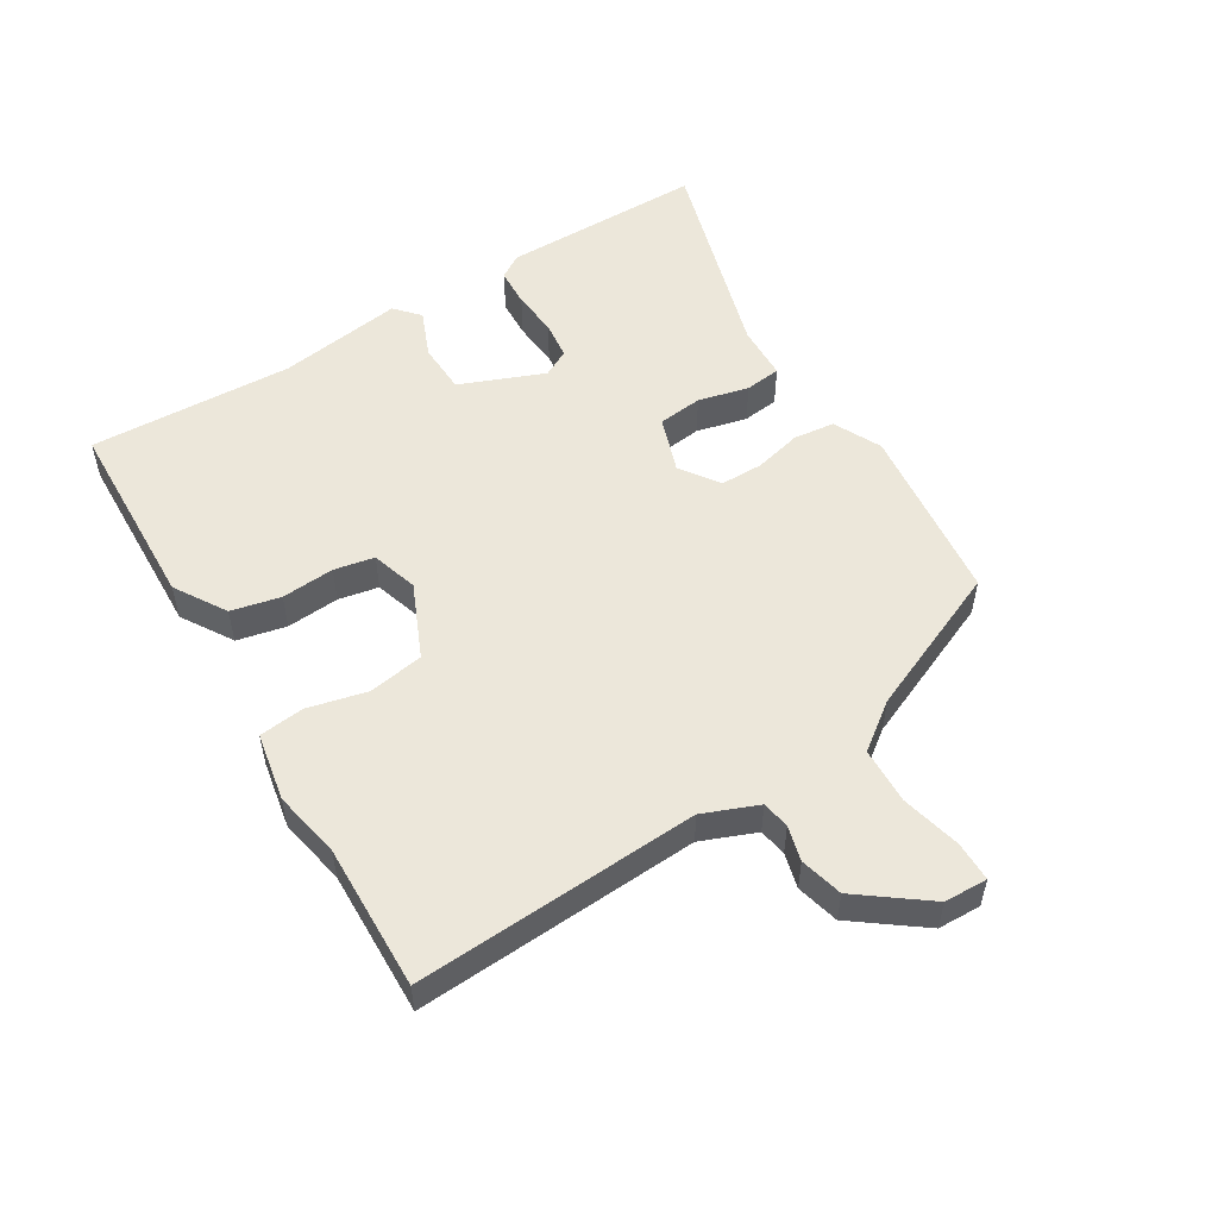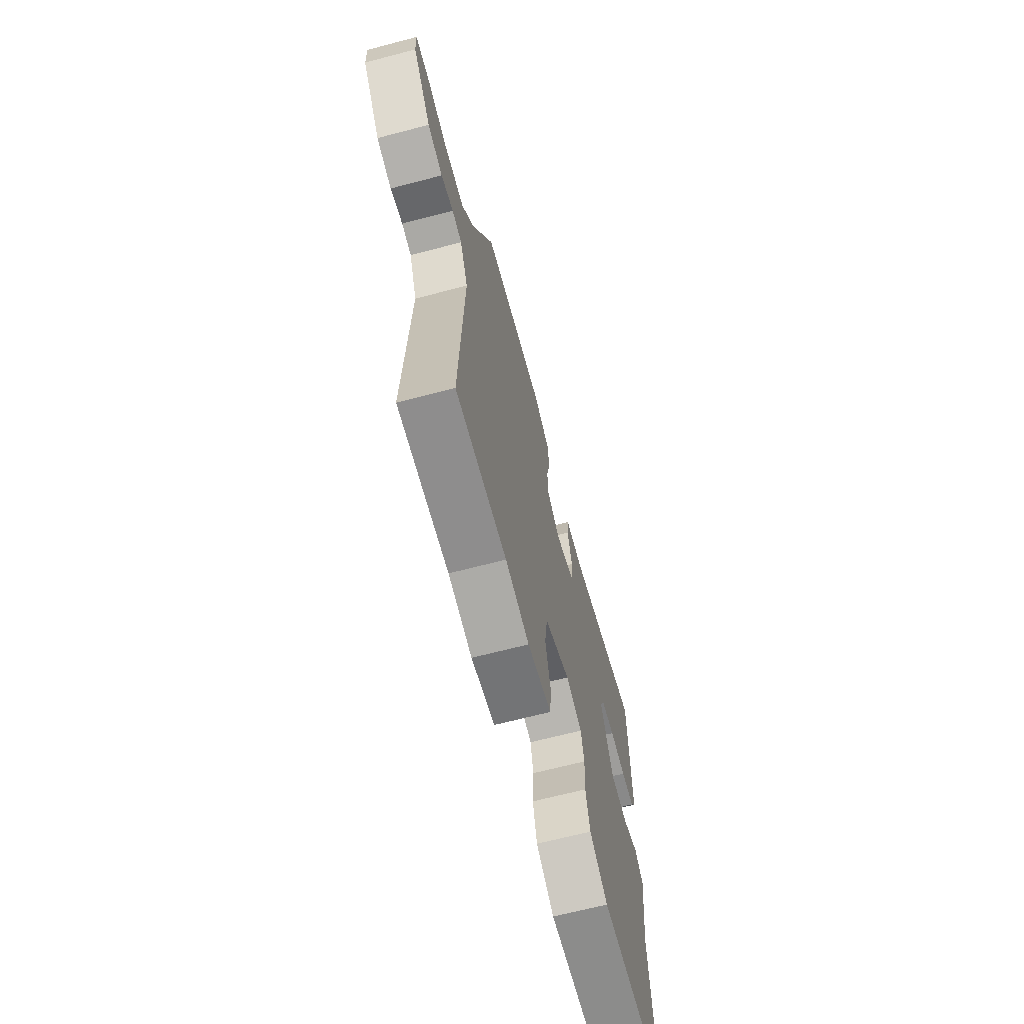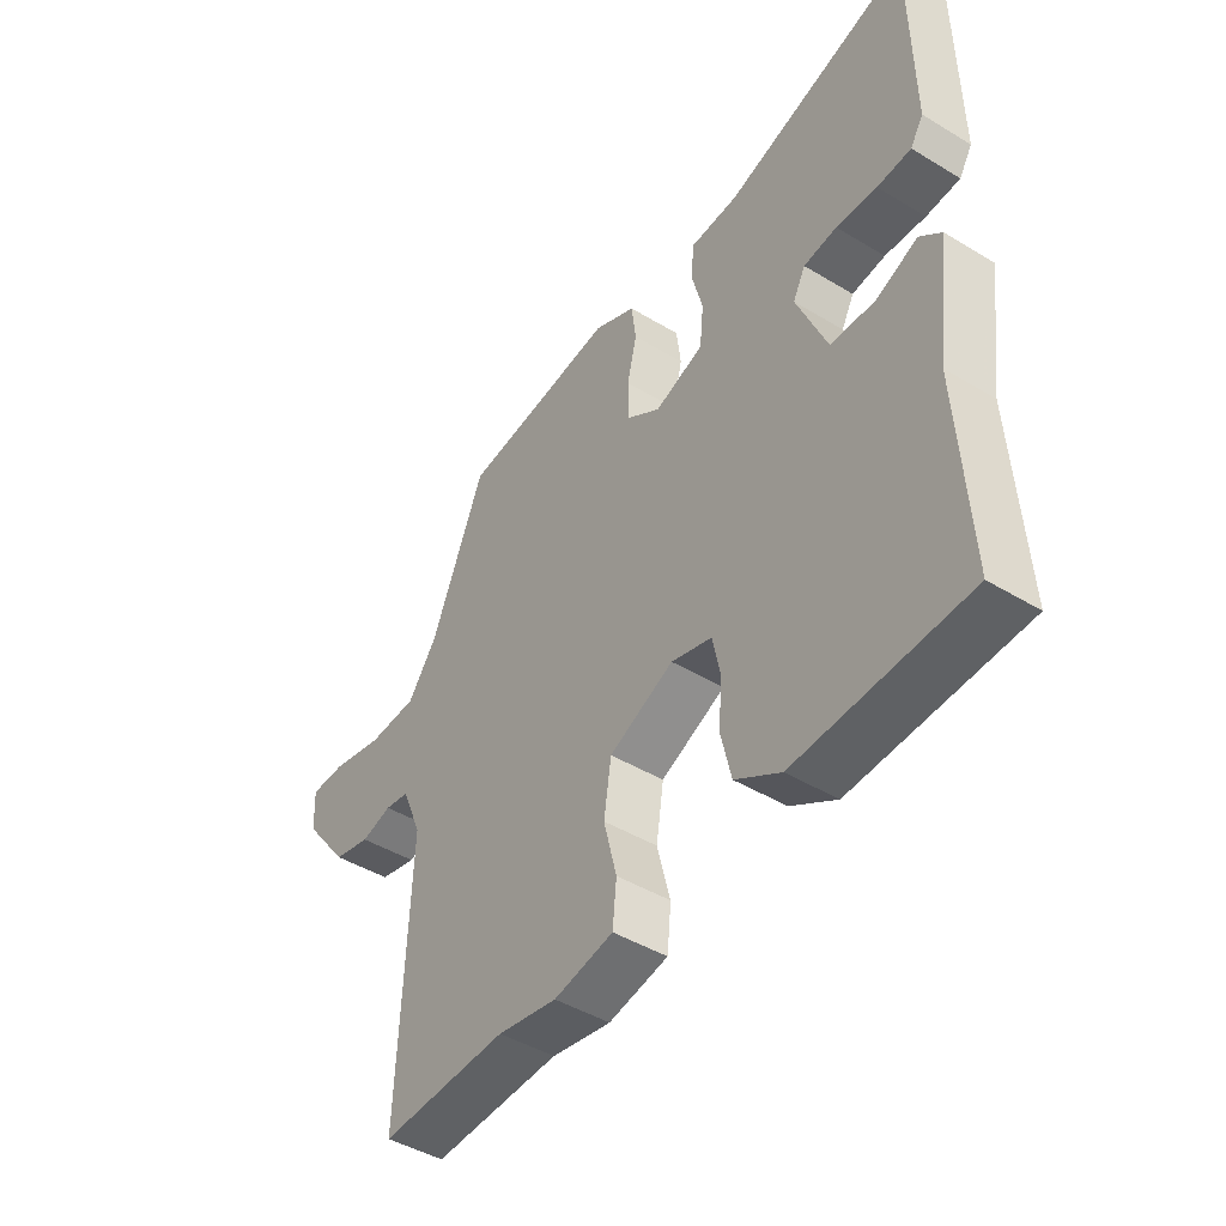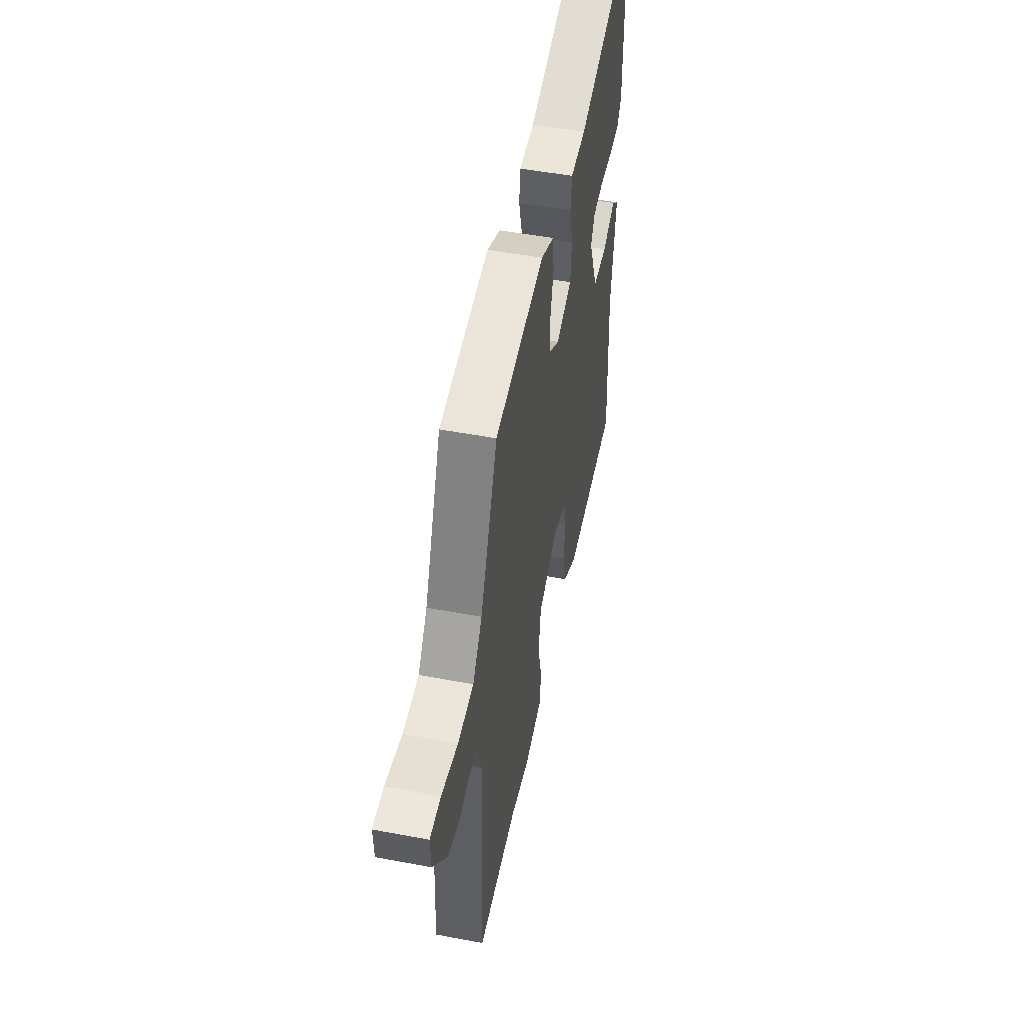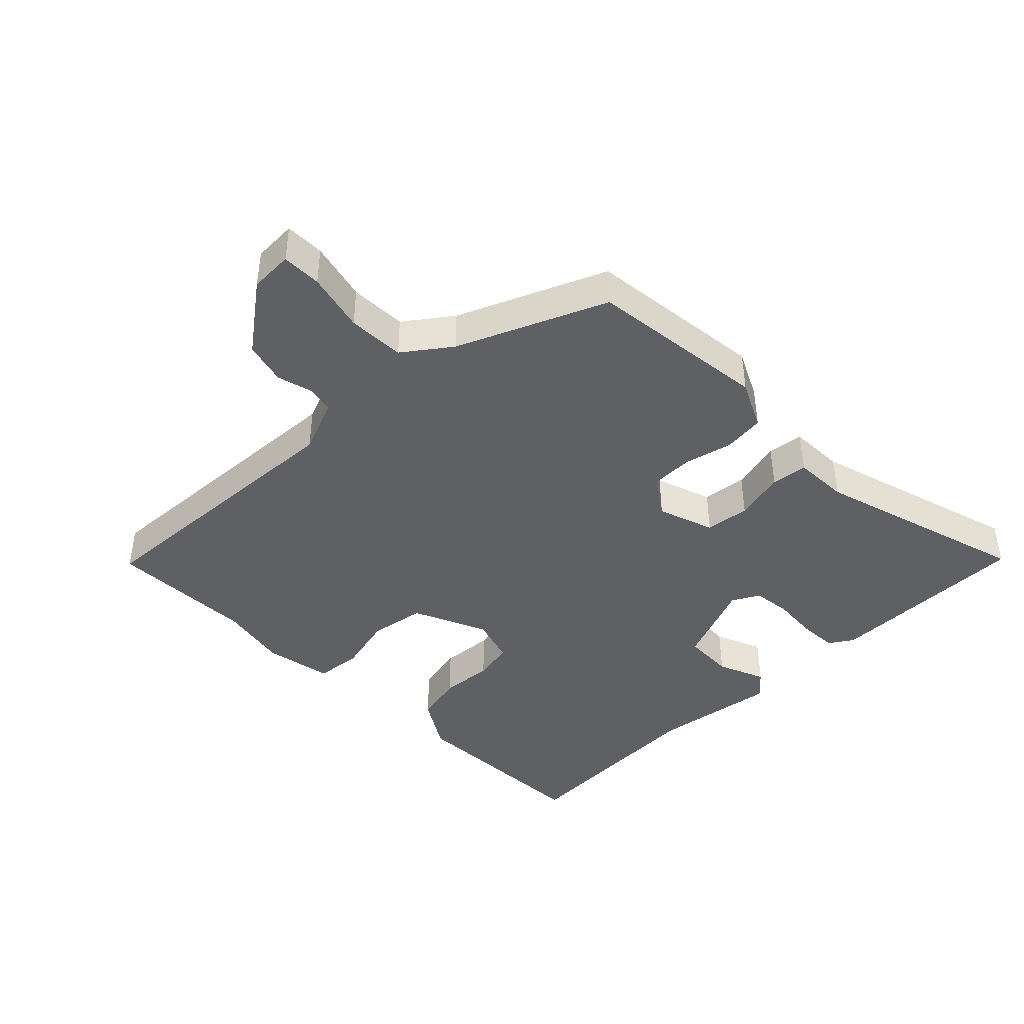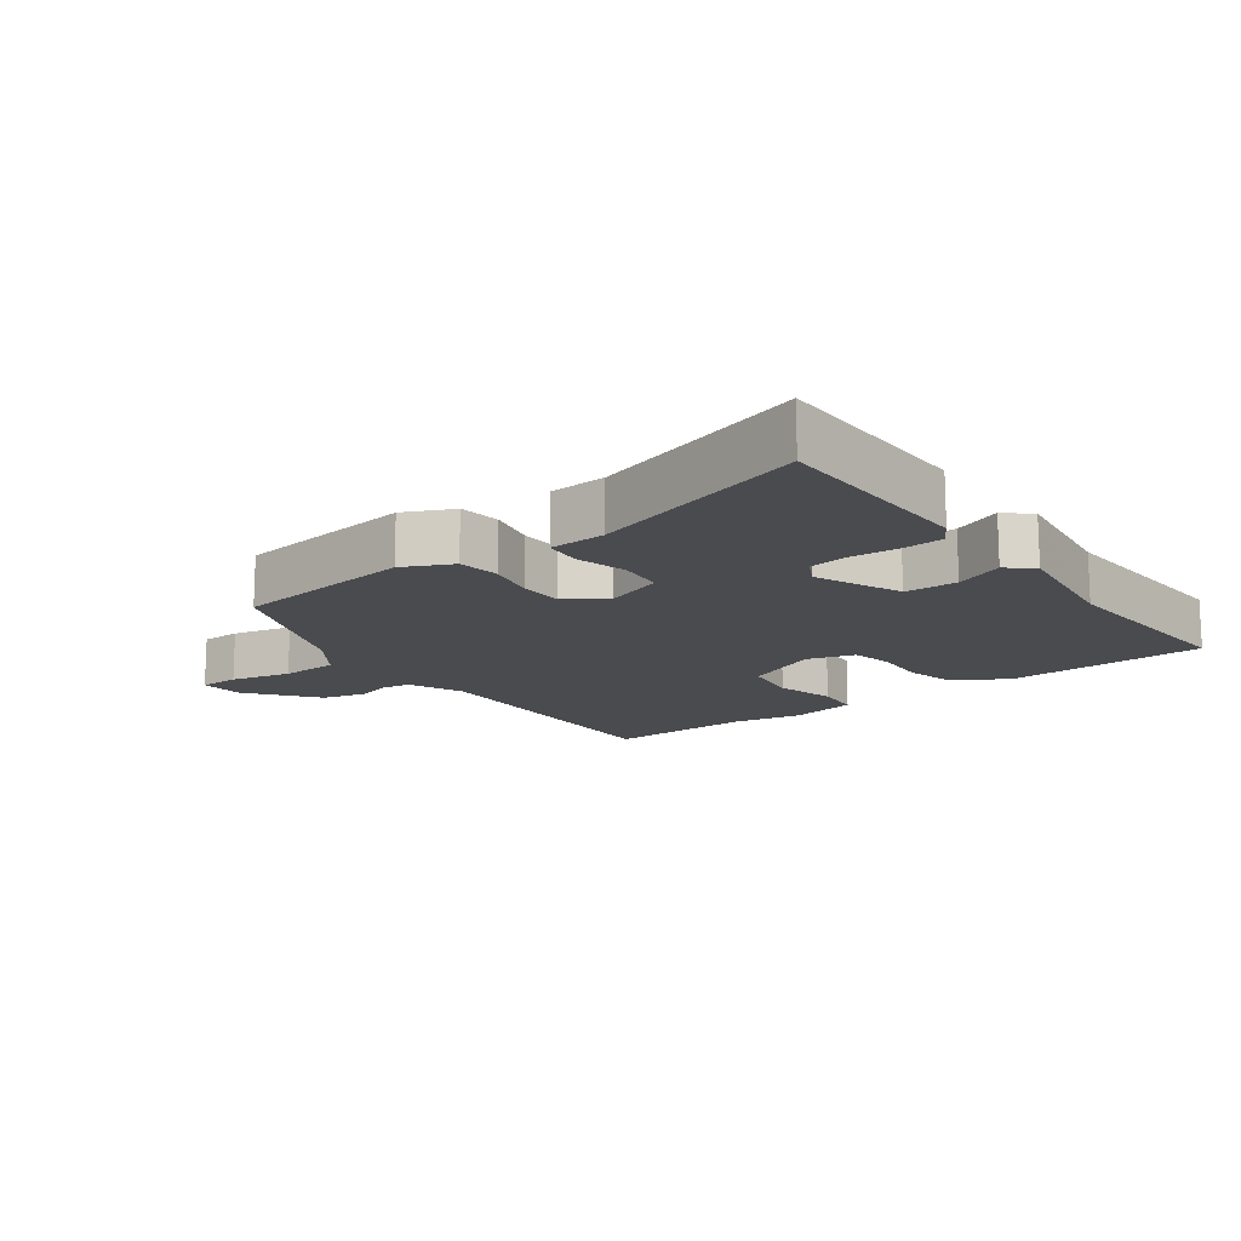
<metadata>
{"format":"obj","ext":"obj","renderer":"f3d","projection":"perspective","resolution":1024,"background":"white","views":[{"elev":53.3,"azim":-122.2,"up":"+Y"},{"elev":-66.8,"azim":-75.3,"up":"+Z"},{"elev":-44.9,"azim":54.9,"up":"+Z"},{"elev":50.2,"azim":-78.3,"up":"+Z"},{"elev":-42.4,"azim":-46.1,"up":"+Y"},{"elev":-14.3,"azim":36.6,"up":"+Y"}]}
</metadata>
<code>
v -0.302 0.07 -0.492
v -0.527 0.07 -0.501
v -0.508 0.07 -0.062
v -0.543 0.07 0.022
v -0.586 0.07 0.029
v -0.64 0.07 0.014
v -0.706 0.07 0.03
v -0.786 0.07 0.134
v -0.789 0.07 0.201
v -0.728 0.07 0.202
v -0.636 0.07 0.181
v -0.548 0.07 0.185
v -0.496 0.07 0.257
v -0.401 0.07 0.485
v -0.124 0.07 0.52
v -0.05 0.07 0.485
v -0.042 0.07 0.421
v -0.059 0.07 0.348
v -0.058 0.07 0.282
v 0.002 0.07 0.241
v 0.089 0.07 0.272
v 0.096 0.07 0.341
v 0.076 0.07 0.419
v 0.082 0.07 0.475
v 0.167 0.07 0.479
v 0.495 0.07 0.579
v 0.499 0.07 0.265
v 0.476 0.07 0.228
v 0.416 0.07 0.224
v 0.344 0.07 0.229
v 0.285 0.07 0.221
v 0.263 0.07 0.179
v 0.317 0.07 0.049
v 0.396 0.07 0.047
v 0.469 0.07 0.078
v 0.507 0.07 0.045
v 0.481 0.07 -0.149
v 0.499 0.07 -0.465
v 0.197 0.07 -0.48
v 0.117 0.07 -0.432
v 0.099 0.07 -0.356
v 0.104 0.07 -0.274
v 0.091 0.07 -0.212
v 0.019 0.07 -0.191
v -0.095 0.07 -0.243
v -0.108 0.07 -0.329
v -0.085 0.07 -0.42
v -0.092 0.07 -0.49
v -0.197 0.07 -0.511
v -0.302 0 -0.492
v -0.527 0 -0.501
v -0.508 0 -0.062
v -0.543 0 0.022
v -0.586 0 0.029
v -0.64 0 0.014
v -0.706 0 0.03
v -0.786 0 0.134
v -0.789 0 0.201
v -0.728 0 0.202
v -0.636 0 0.181
v -0.548 0 0.185
v -0.496 0 0.257
v -0.401 0 0.485
v -0.124 0 0.52
v -0.05 0 0.485
v -0.042 0 0.421
v -0.059 0 0.348
v -0.058 0 0.282
v 0.002 0 0.241
v 0.089 0 0.272
v 0.096 0 0.341
v 0.076 0 0.419
v 0.082 0 0.475
v 0.167 0 0.479
v 0.495 0 0.579
v 0.499 0 0.265
v 0.476 0 0.228
v 0.416 0 0.224
v 0.344 0 0.229
v 0.285 0 0.221
v 0.263 0 0.179
v 0.317 0 0.049
v 0.396 0 0.047
v 0.469 0 0.078
v 0.507 0 0.045
v 0.481 0 -0.149
v 0.499 0 -0.465
v 0.197 0 -0.48
v 0.117 0 -0.432
v 0.099 0 -0.356
v 0.104 0 -0.274
v 0.091 0 -0.212
v 0.019 0 -0.191
v -0.095 0 -0.243
v -0.108 0 -0.329
v -0.085 0 -0.42
v -0.092 0 -0.49
v -0.197 0 -0.511
f 46 47 48 49
f 45 46 49 1
f 39 40 41 42
f 37 38 39 42
f 37 42 43
f 34 35 36 37
f 33 34 37 43
f 32 33 43 44
f 27 28 29 30
f 25 26 27 30
f 25 30 31
f 22 23 24 25
f 21 22 25 31
f 20 21 31 32
f 15 16 17 18
f 13 14 15 18
f 12 13 18 19
f 8 9 10 11
f 8 11 12
f 5 6 7 8
f 4 5 8 12
f 3 4 12 19
f 45 1 2 3
f 20 32 44 45
f 3 19 20 45
f 98 97 96 95
f 50 98 95 94
f 91 90 89 88
f 91 88 87 86
f 92 91 86
f 86 85 84 83
f 92 86 83 82
f 93 92 82 81
f 79 78 77 76
f 79 76 75 74
f 80 79 74
f 74 73 72 71
f 80 74 71 70
f 81 80 70 69
f 67 66 65 64
f 67 64 63 62
f 68 67 62 61
f 60 59 58 57
f 61 60 57
f 57 56 55 54
f 61 57 54 53
f 68 61 53 52
f 52 51 50 94
f 94 93 81 69
f 94 69 68 52
f 1 50 51 2
f 2 51 52 3
f 3 52 53 4
f 4 53 54 5
f 5 54 55 6
f 6 55 56 7
f 7 56 57 8
f 8 57 58 9
f 9 58 59 10
f 10 59 60 11
f 11 60 61 12
f 12 61 62 13
f 13 62 63 14
f 14 63 64 15
f 15 64 65 16
f 16 65 66 17
f 17 66 67 18
f 18 67 68 19
f 19 68 69 20
f 20 69 70 21
f 21 70 71 22
f 22 71 72 23
f 23 72 73 24
f 24 73 74 25
f 25 74 75 26
f 26 75 76 27
f 27 76 77 28
f 28 77 78 29
f 29 78 79 30
f 30 79 80 31
f 31 80 81 32
f 32 81 82 33
f 33 82 83 34
f 34 83 84 35
f 35 84 85 36
f 36 85 86 37
f 37 86 87 38
f 38 87 88 39
f 39 88 89 40
f 40 89 90 41
f 41 90 91 42
f 42 91 92 43
f 43 92 93 44
f 44 93 94 45
f 45 94 95 46
f 46 95 96 47
f 47 96 97 48
f 48 97 98 49
f 49 98 50 1

</code>
